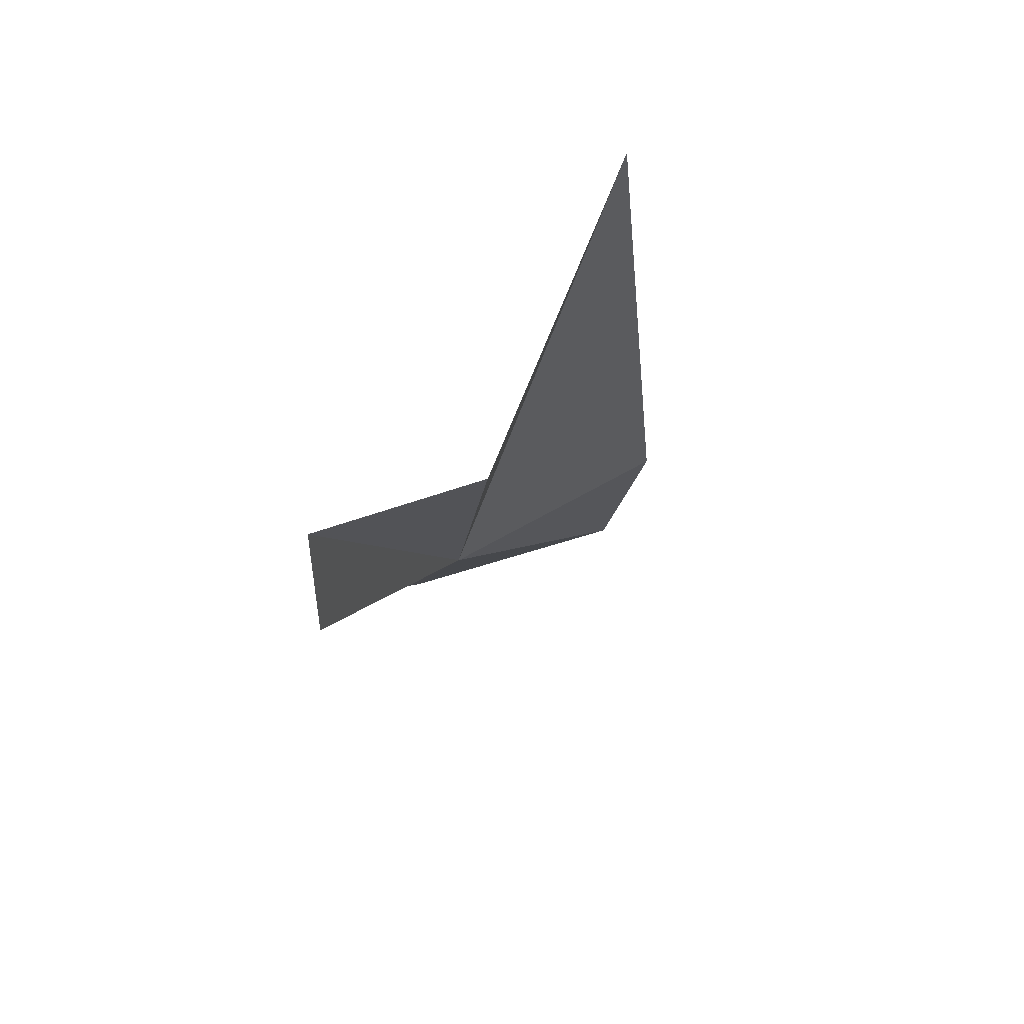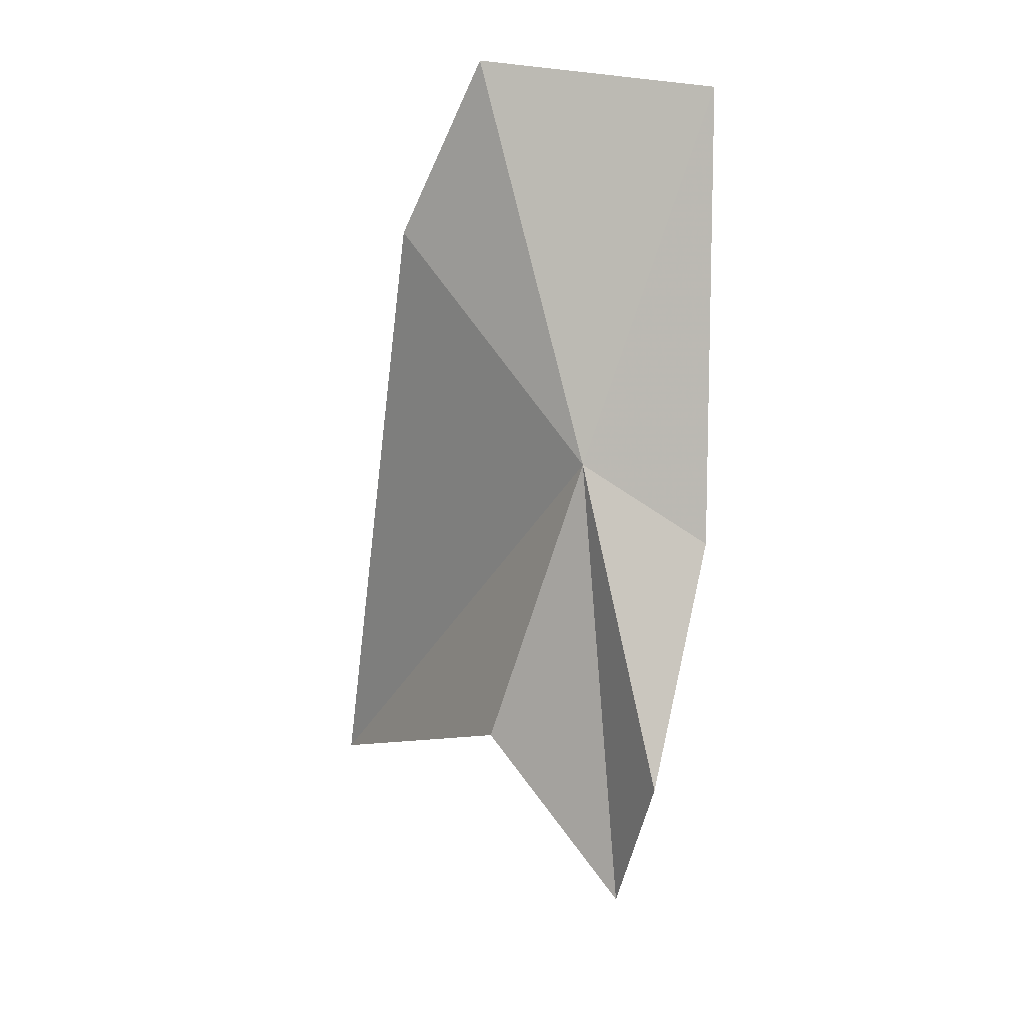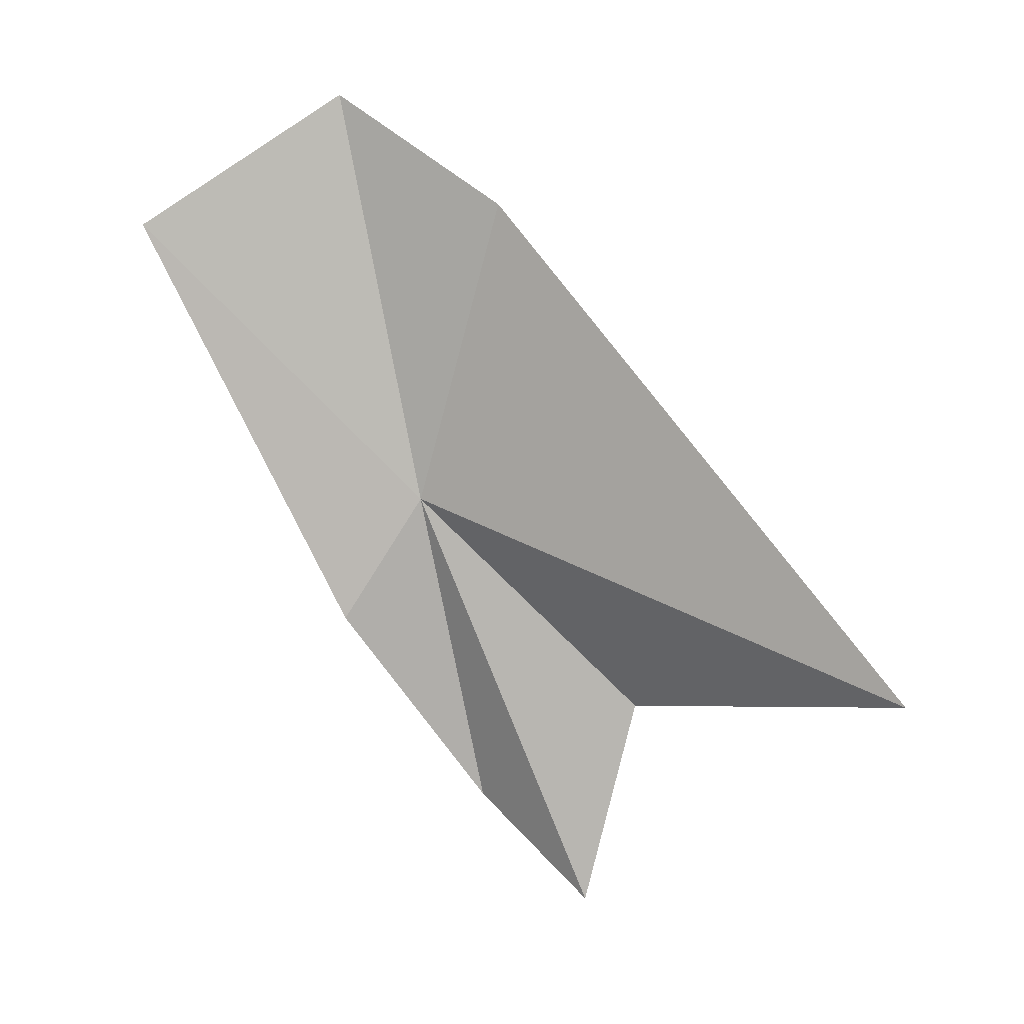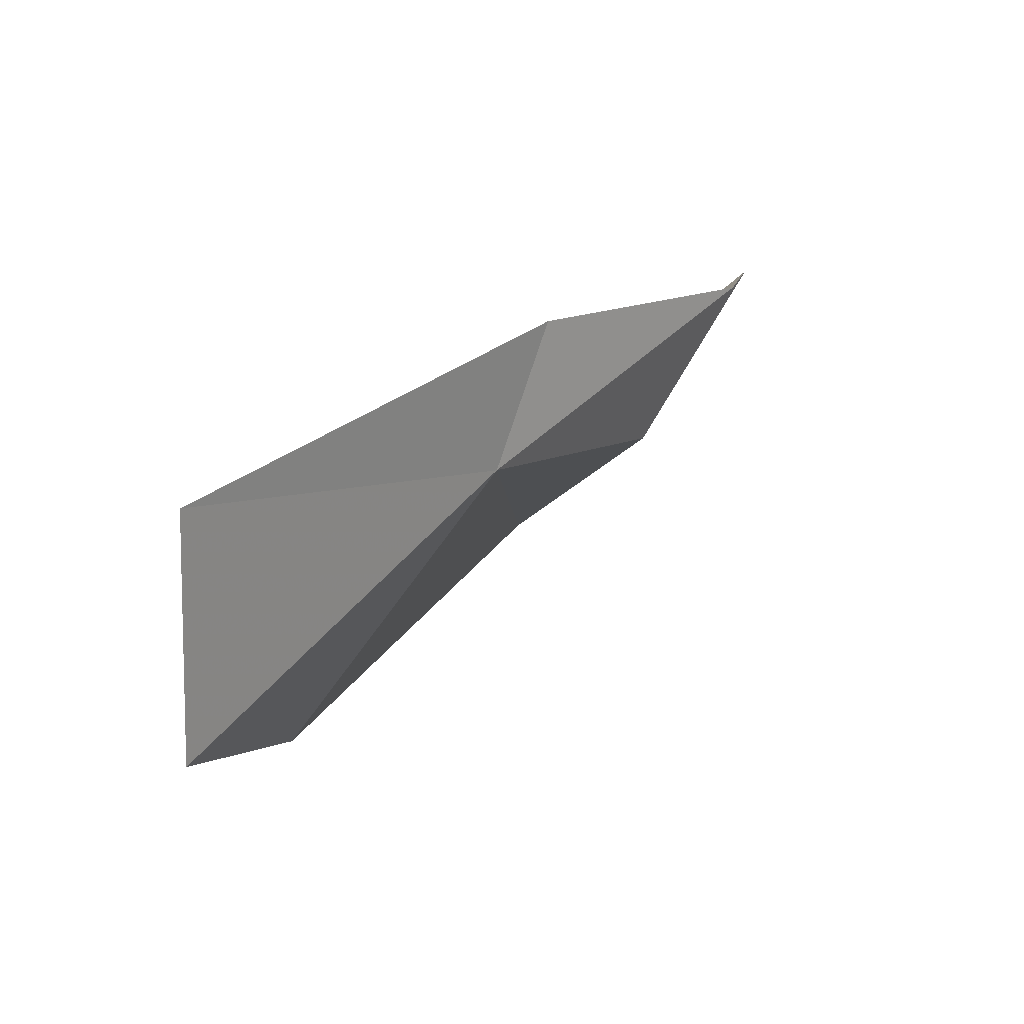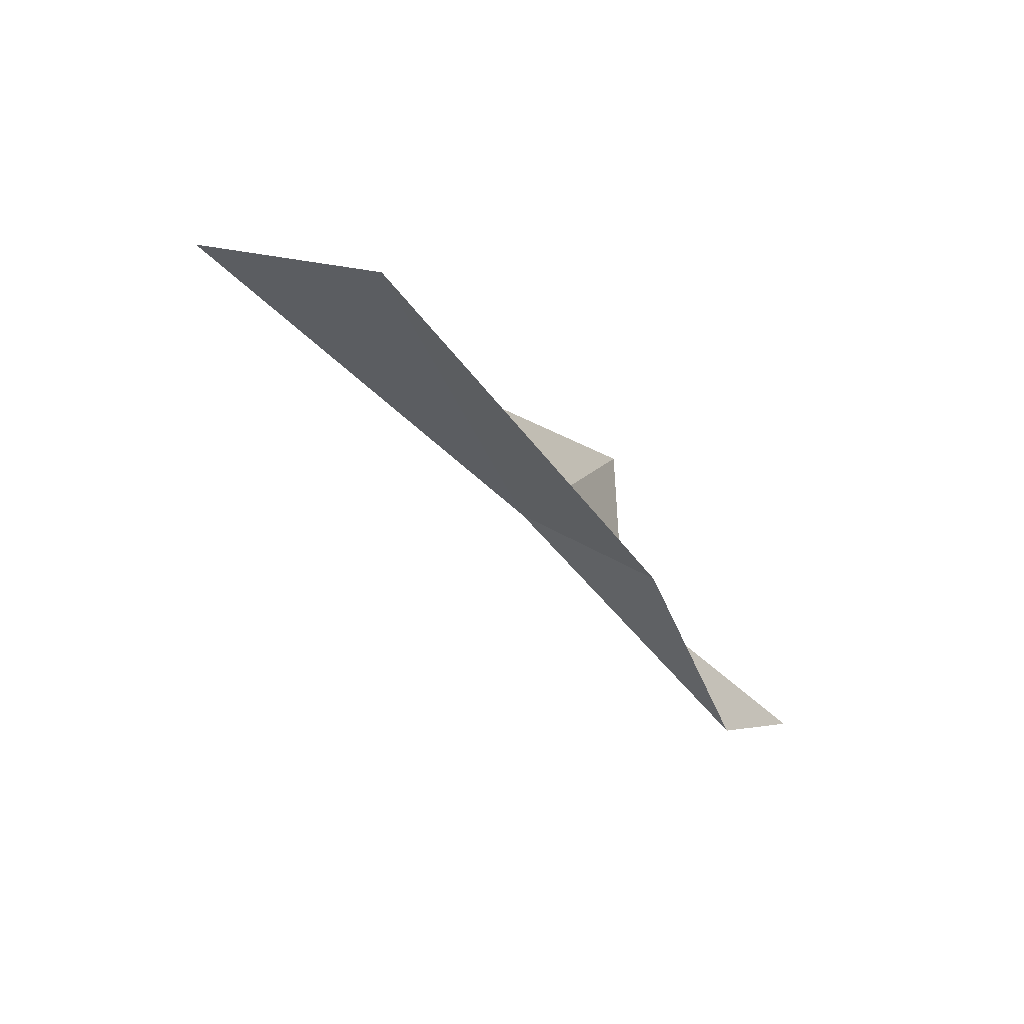
<metadata>
{"format":"obj","ext":"obj","renderer":"f3d","projection":"perspective","resolution":1024,"background":"white","views":[{"elev":-33.5,"azim":52.2,"up":"+Y"},{"elev":-54.1,"azim":-139.7,"up":"+Y"},{"elev":63.1,"azim":9.7,"up":"+Y"},{"elev":-26.1,"azim":-76.2,"up":"+Z"},{"elev":-3.5,"azim":-98.4,"up":"+Y"}]}
</metadata>
<code>
v 3.591 36.44 22.35
v 3.739 36.13 22.68
v 3.505 36.35 22.52
v 3.397 36.77 21.89
v 3.65 36.73 22.01
v 3.919 36.13 22.82
v 3.95 36.3 22.57
v 4.309 36.58 22.62
v 3.148 36.7 22.11
f 1 3 2
f 1 5 4
f 1 2 6
f 1 7 8
f 1 8 5
f 1 4 9
f 1 6 7
f 1 9 3

</code>
